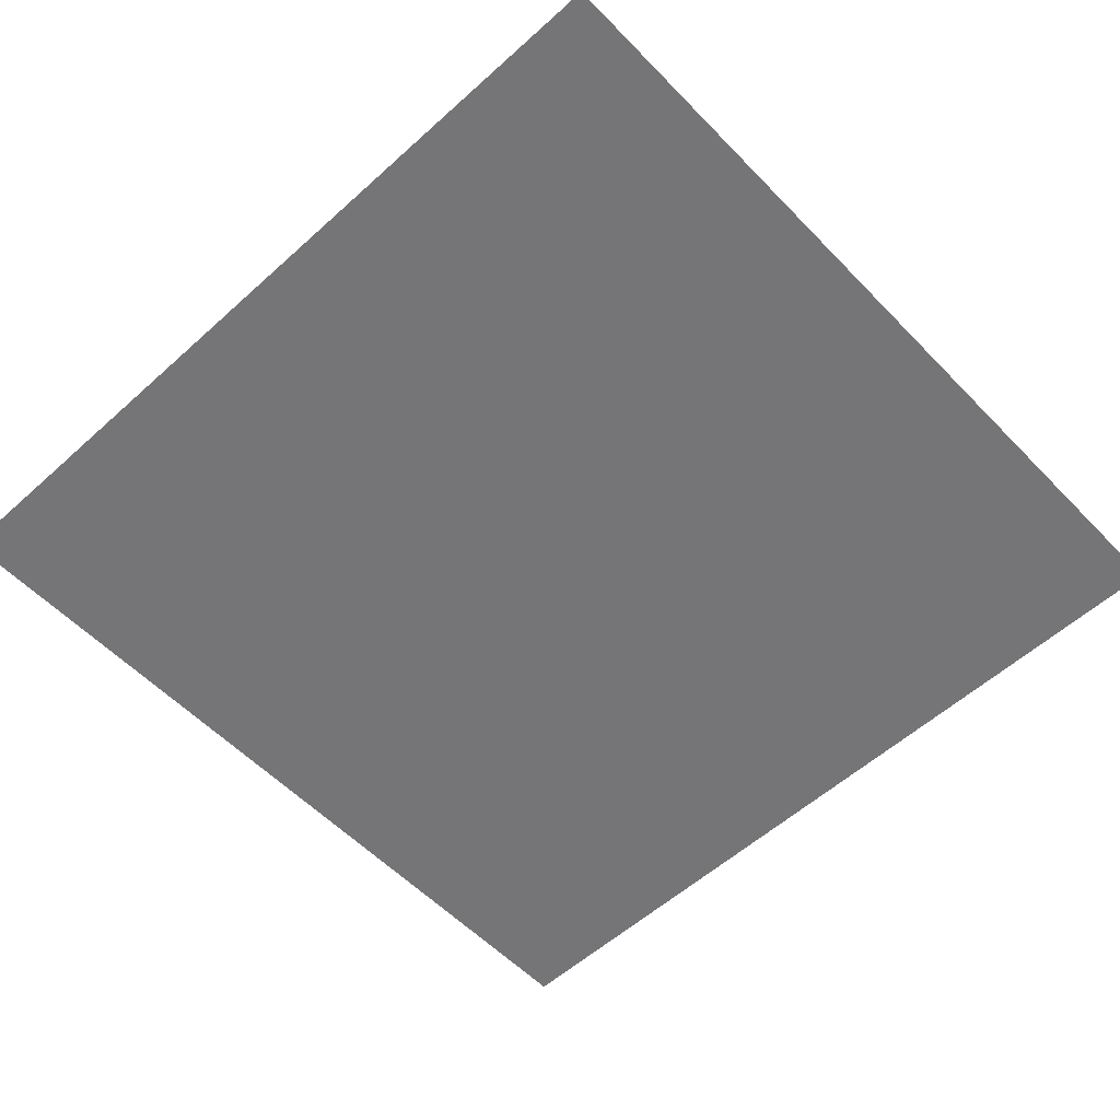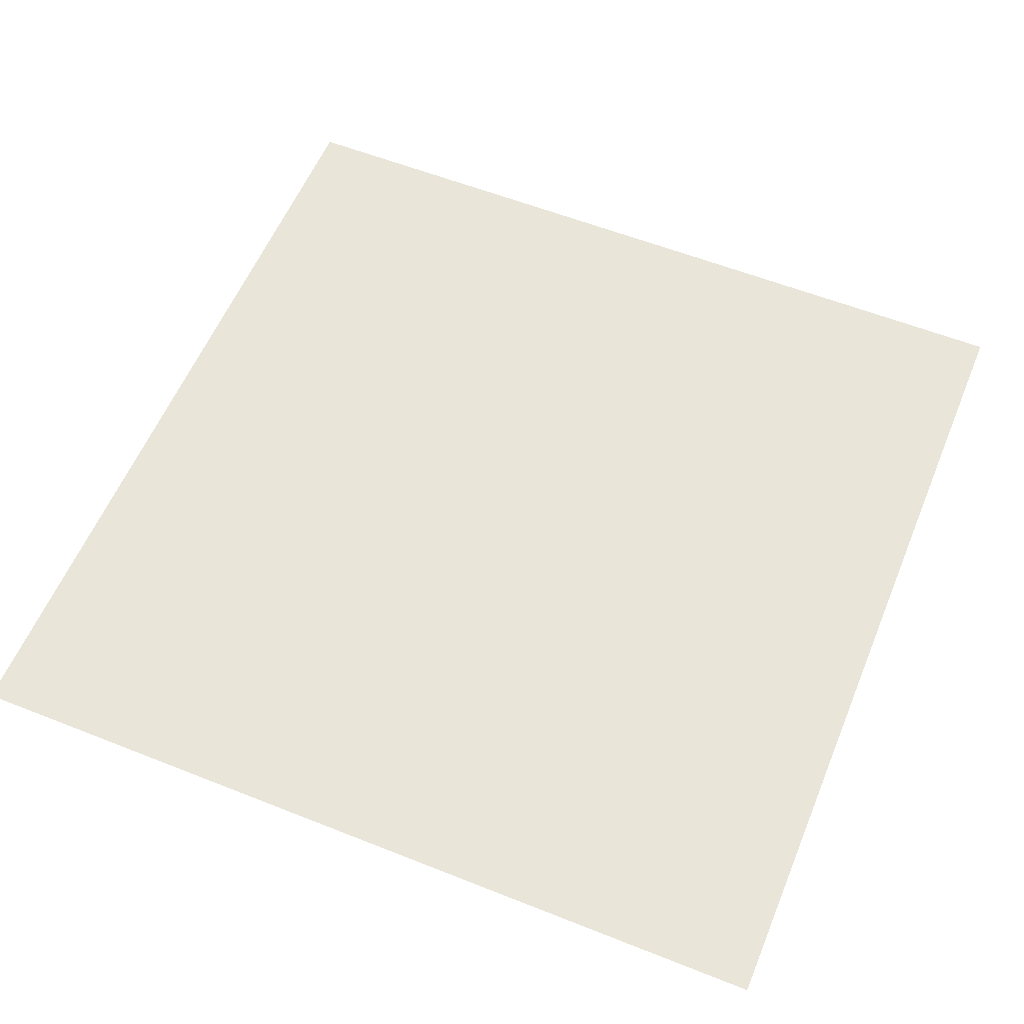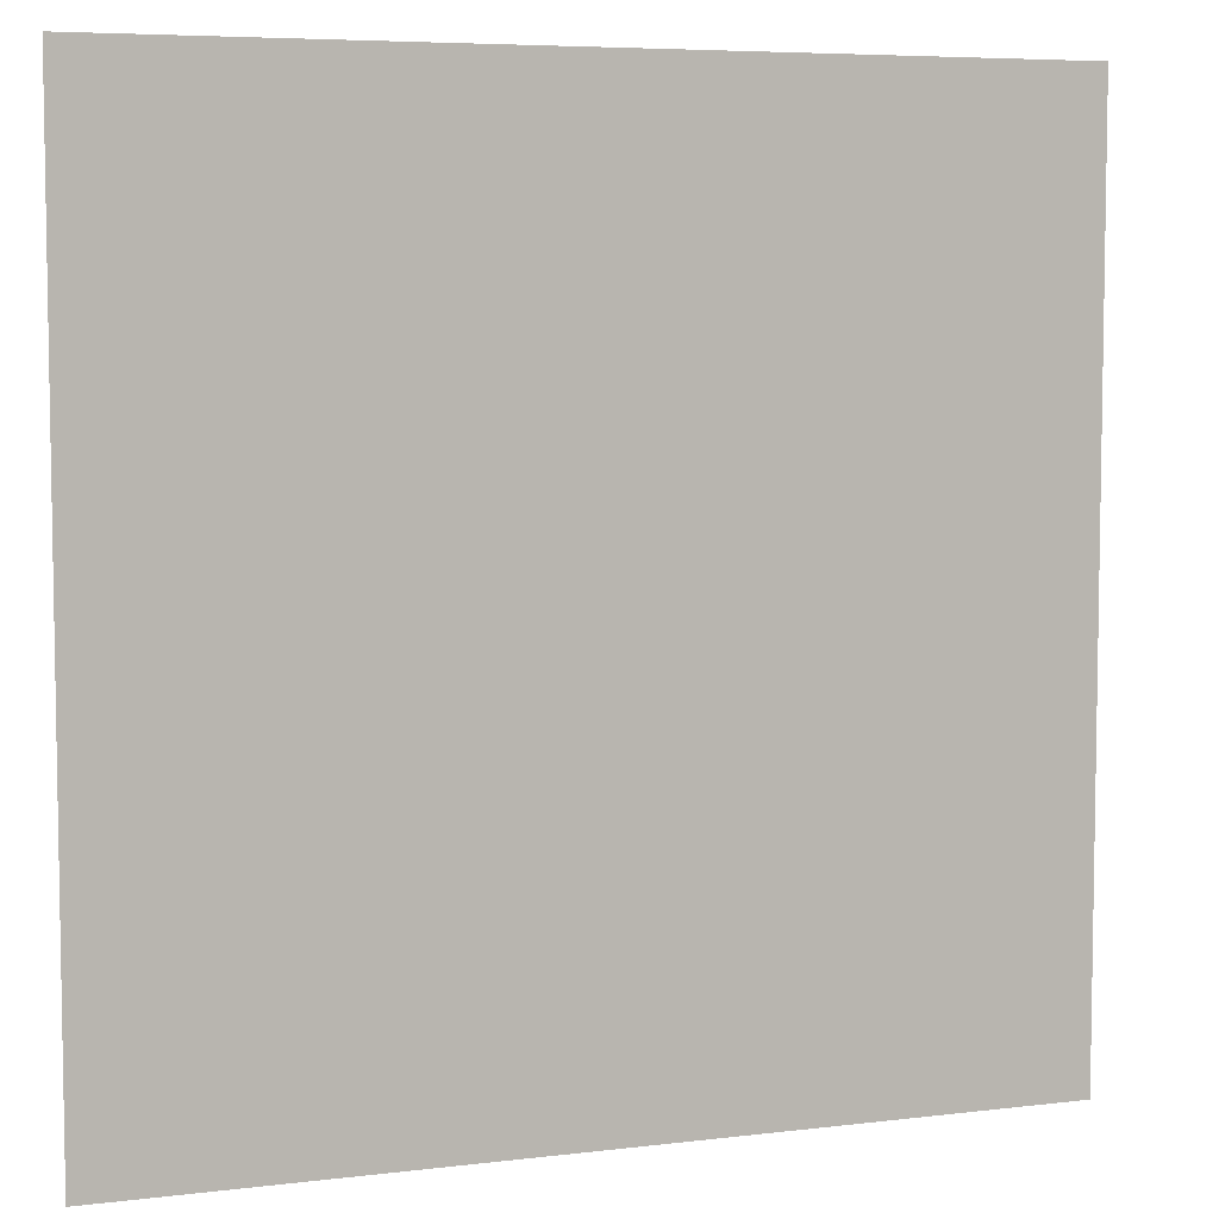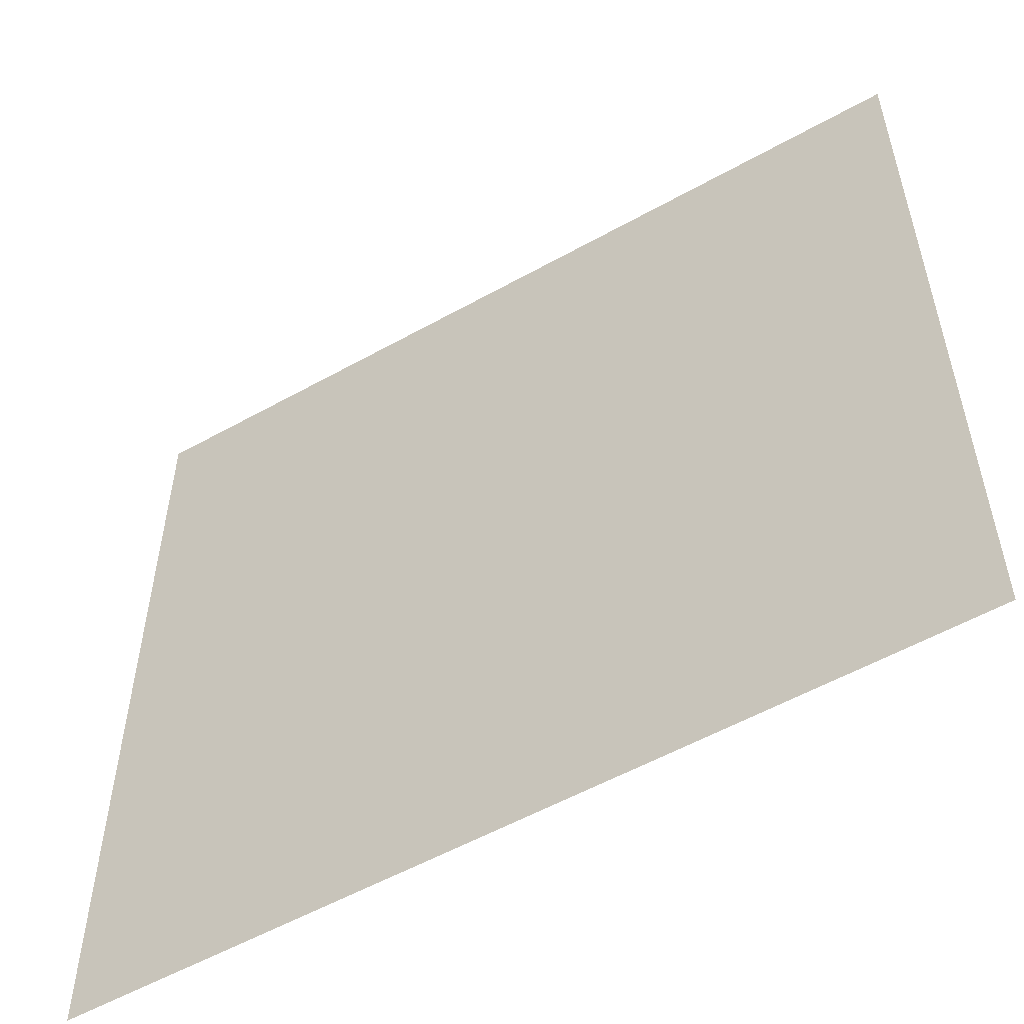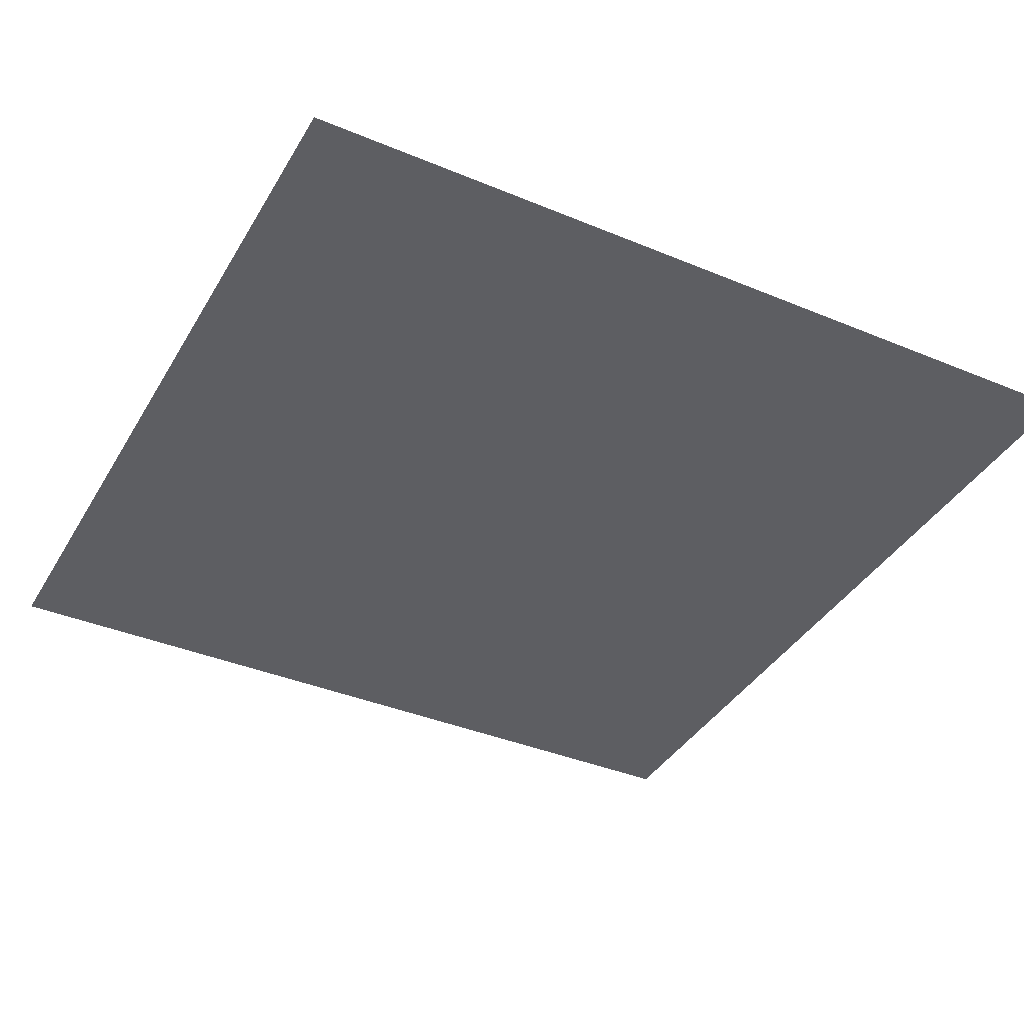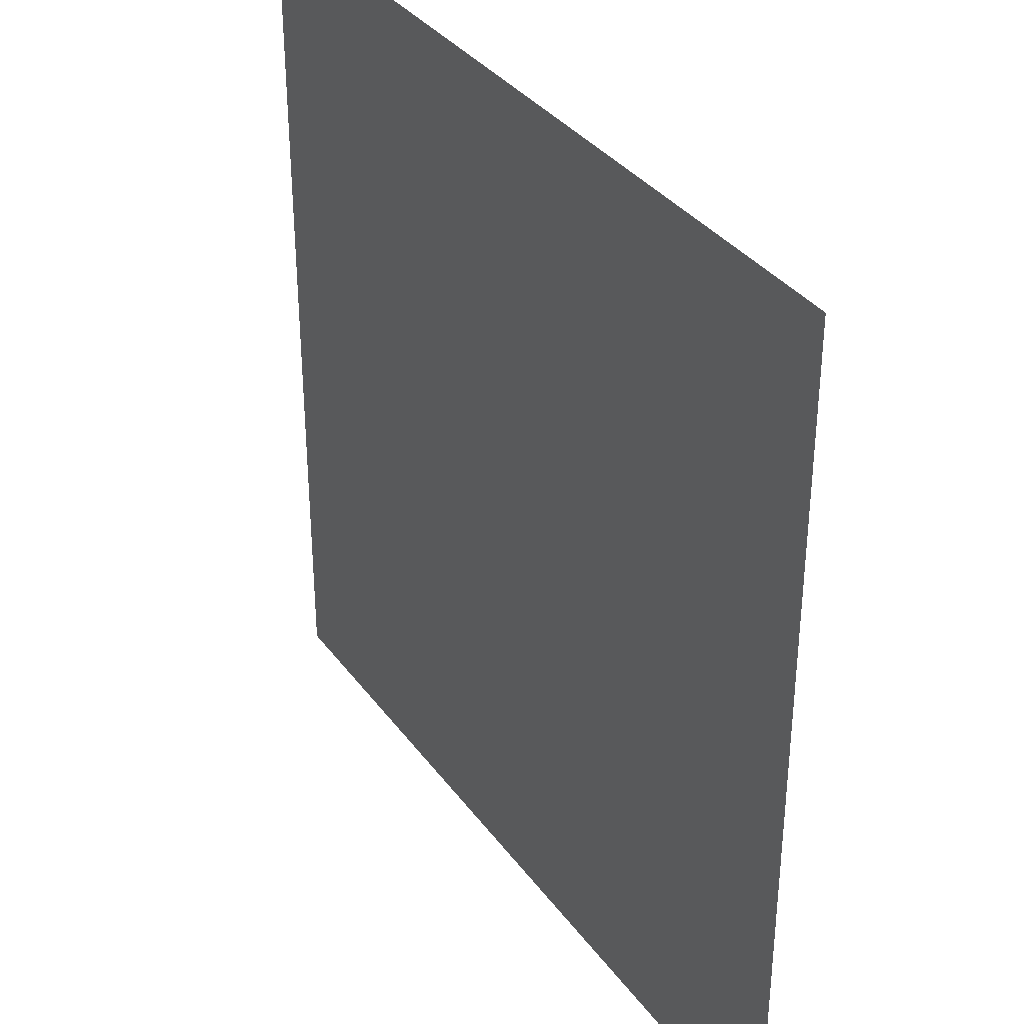
<metadata>
{"format":"obj","ext":"obj","renderer":"f3d","projection":"perspective","resolution":1024,"background":"white","views":[{"elev":-56.6,"azim":-46.8,"up":"+Z"},{"elev":57.8,"azim":22.4,"up":"+Z"},{"elev":6.2,"azim":159.8,"up":"+Y"},{"elev":-55.4,"azim":-149.5,"up":"+Y"},{"elev":-38.7,"azim":62.4,"up":"+Z"},{"elev":35.0,"azim":58.9,"up":"+Y"}]}
</metadata>
<code>
v -1 -1 0
v 1 -1 0
v 1 1 0
v -1 1 0
g default
f 1 2 3
f 1 3 4

</code>
